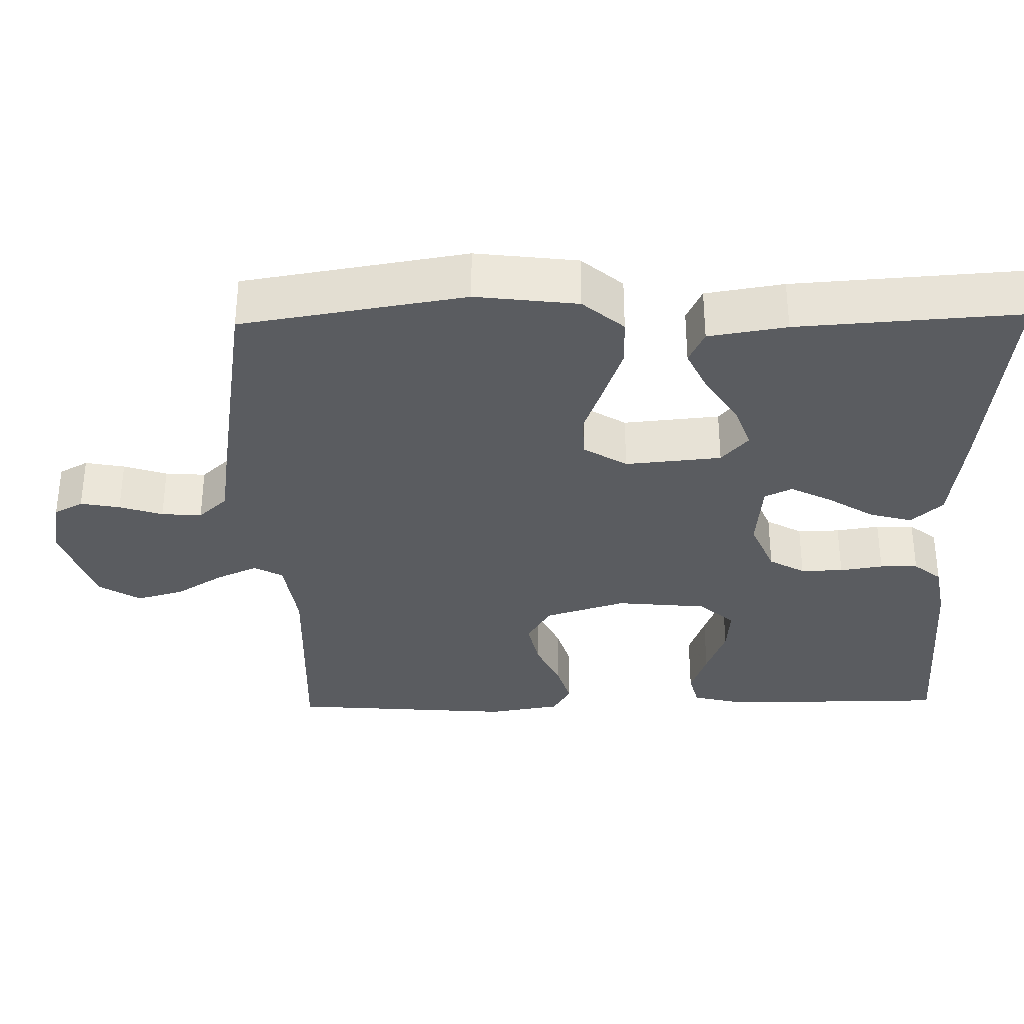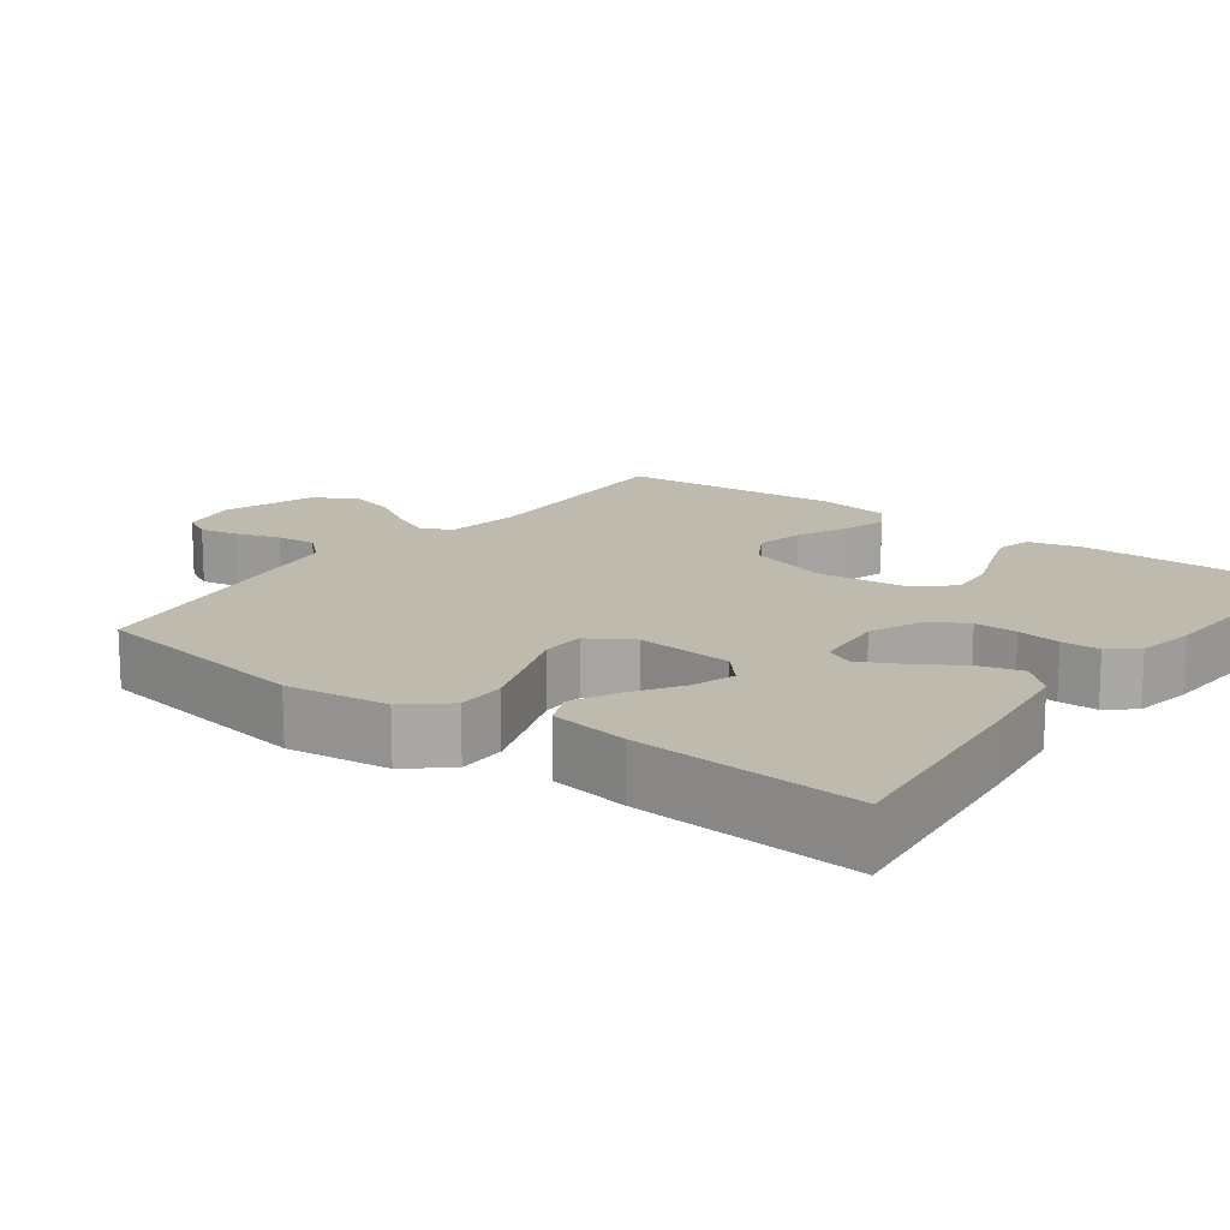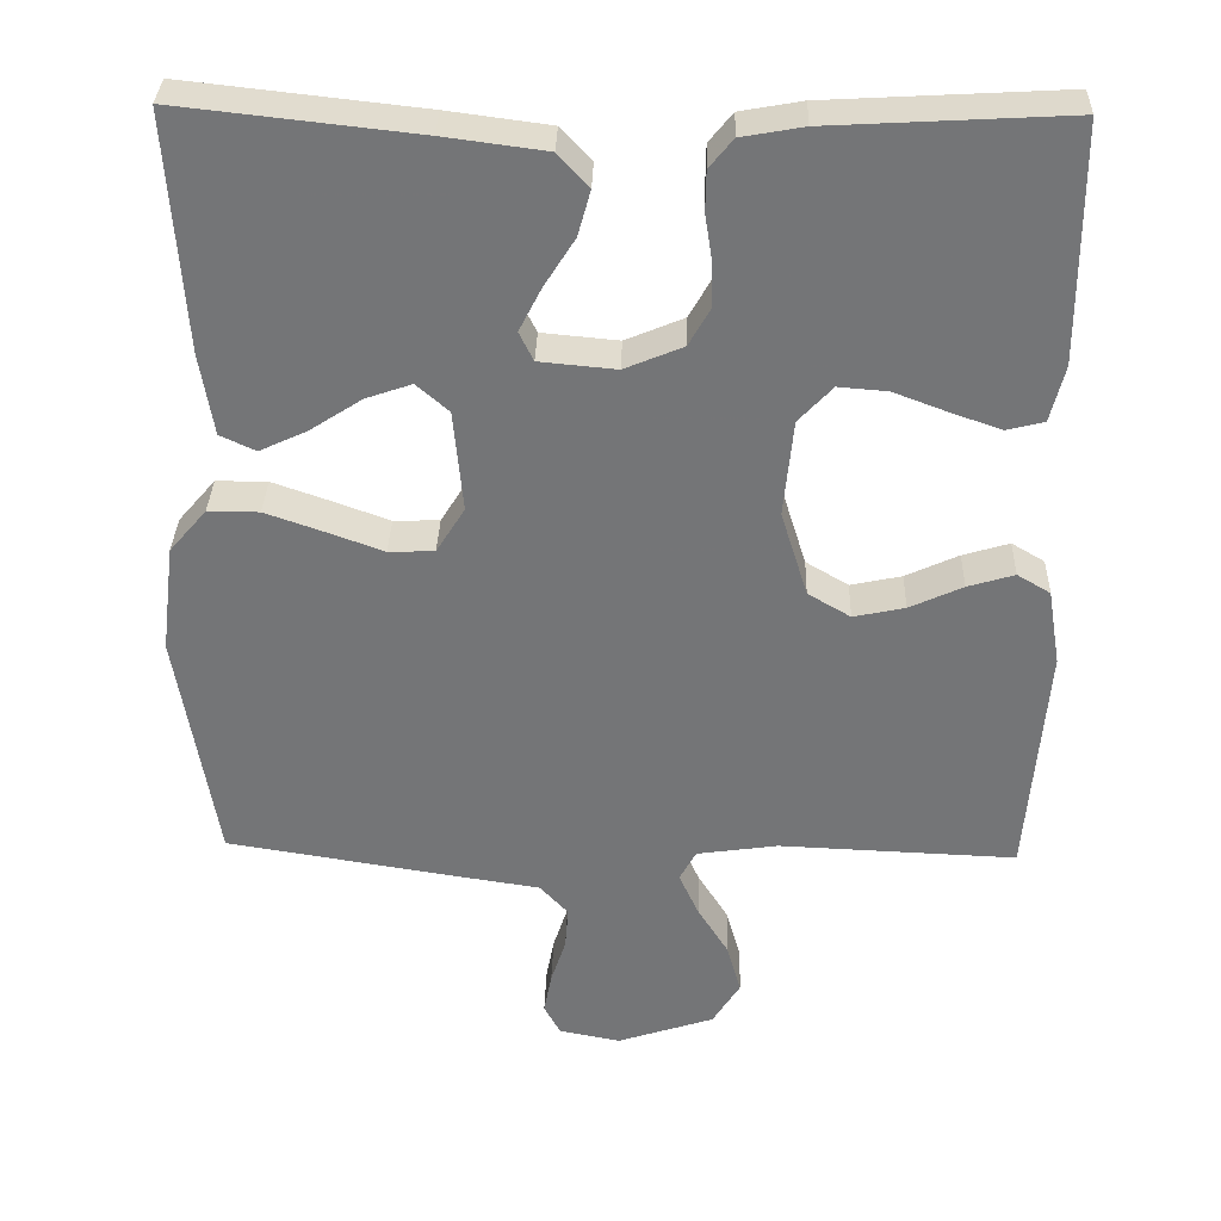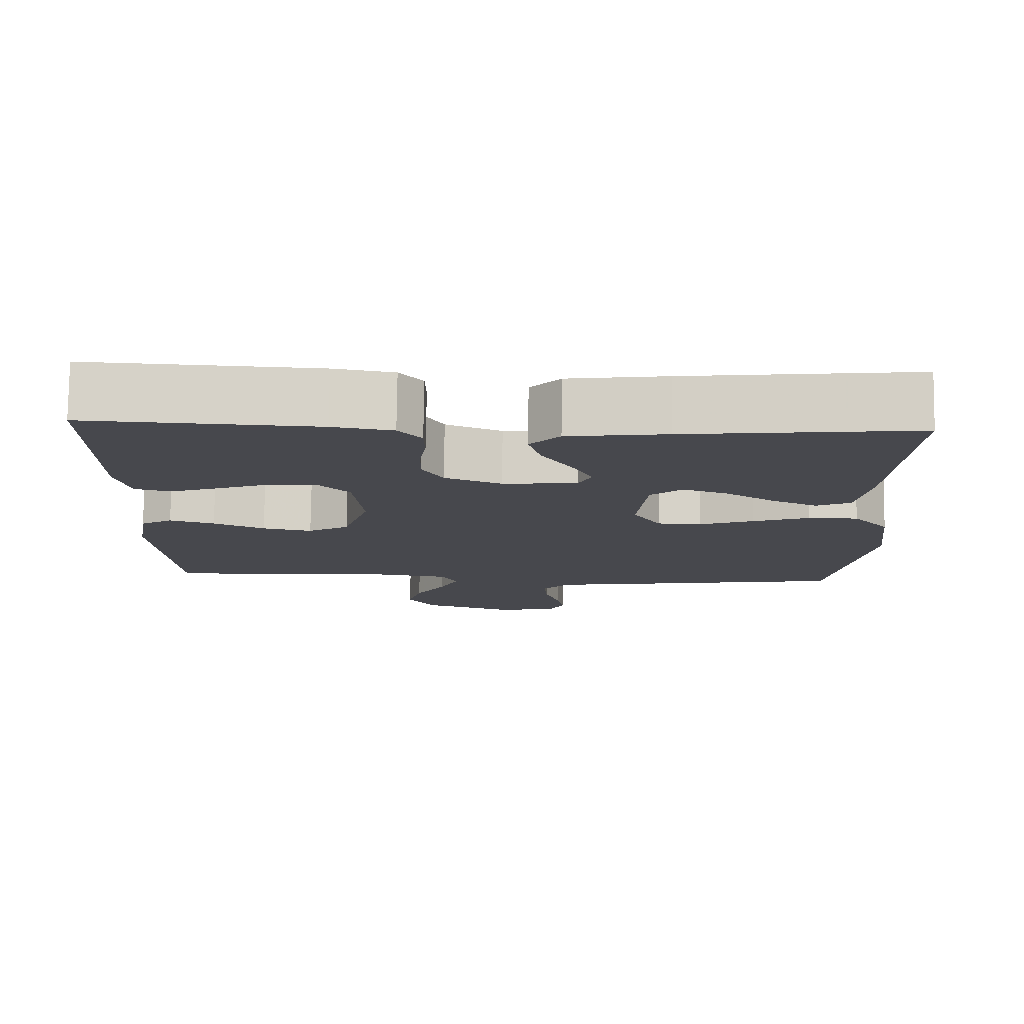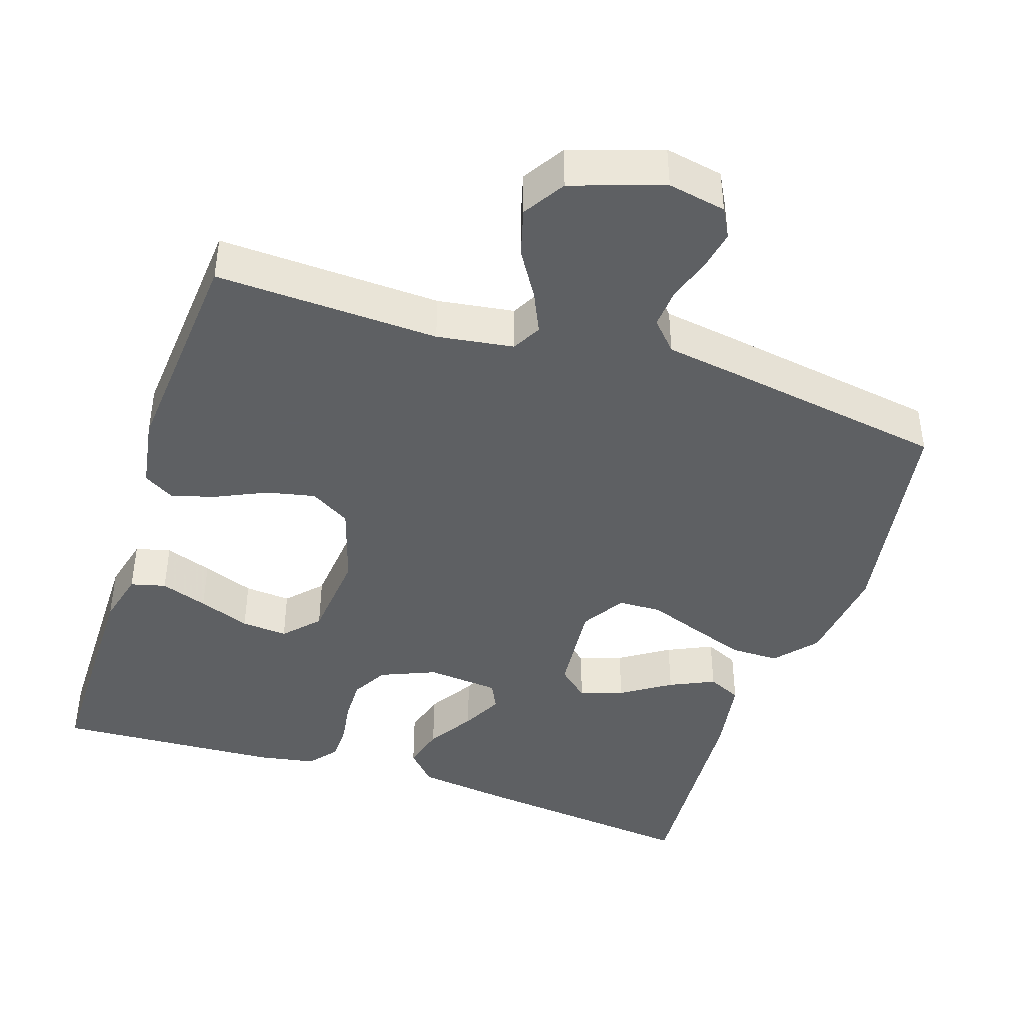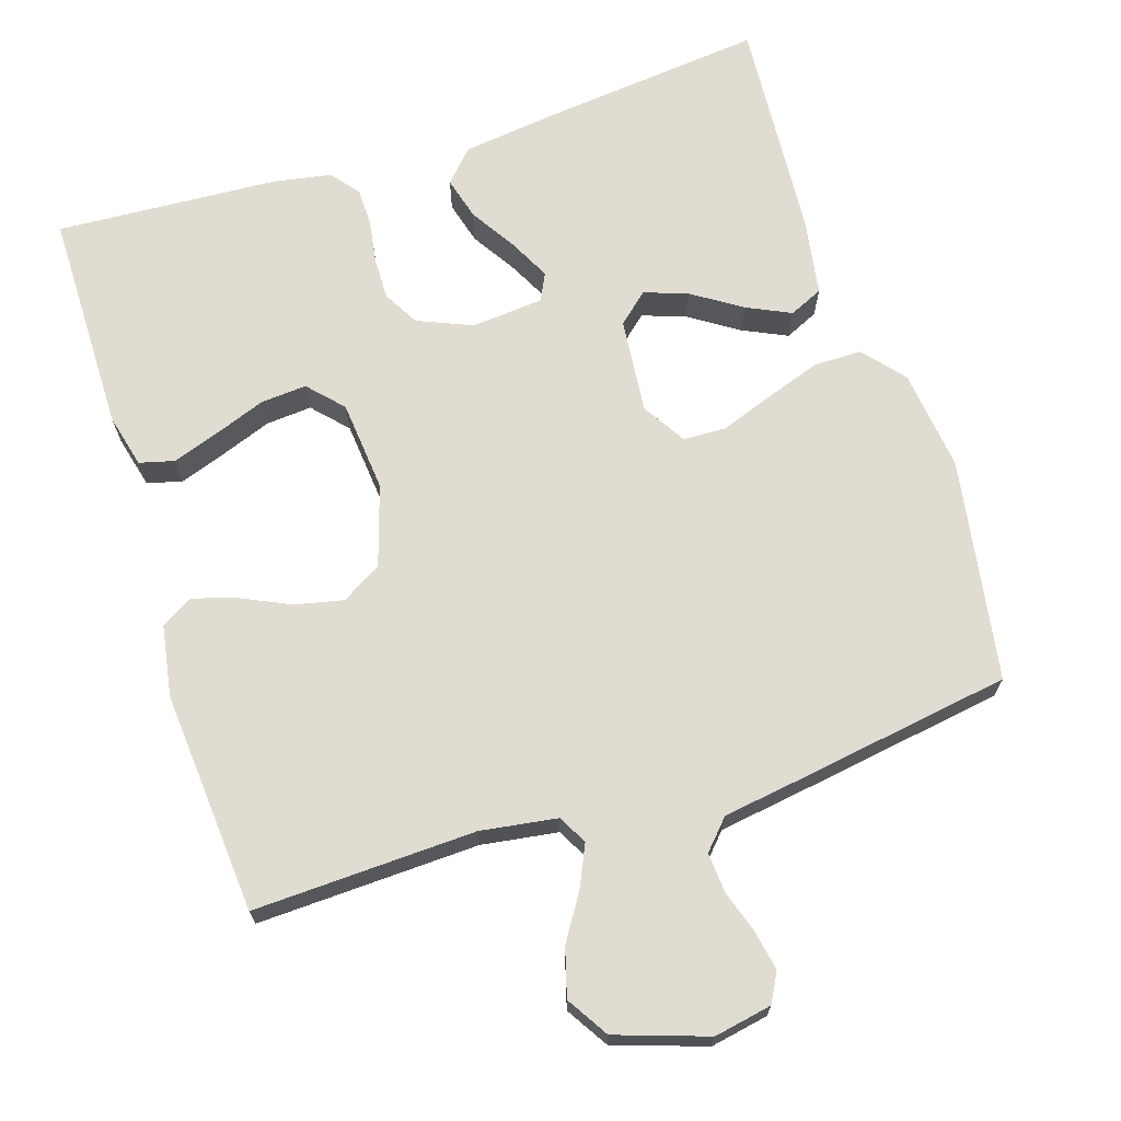
<metadata>
{"format":"obj","ext":"obj","renderer":"f3d","projection":"perspective","resolution":1024,"background":"white","views":[{"elev":-33.6,"azim":-88.8,"up":"+Y"},{"elev":15.4,"azim":-53.4,"up":"+Y"},{"elev":33.3,"azim":1.7,"up":"+Z"},{"elev":78.3,"azim":-179.3,"up":"+Z"},{"elev":-42.7,"azim":161.8,"up":"+Y"},{"elev":69.1,"azim":162.4,"up":"+Y"}]}
</metadata>
<code>
v 0.5 0.07 0.5
v 0.501 0.07 0.2
v 0.483 0.07 0.128
v 0.436 0.07 0.116
v 0.373 0.07 0.138
v 0.304 0.07 0.164
v 0.242 0.07 0.169
v 0.199 0.07 0.123
v 0.187 0.07 0
v 0.221 0.07 -0.109
v 0.275 0.07 -0.141
v 0.34 0.07 -0.127
v 0.407 0.07 -0.096
v 0.466 0.07 -0.078
v 0.508 0.07 -0.103
v 0.524 0.07 -0.2
v 0.5 0.07 -0.5
v 0.2 0.07 -0.488
v 0.097 0.07 -0.503
v 0.076 0.07 -0.542
v 0.101 0.07 -0.597
v 0.14 0.07 -0.66
v 0.158 0.07 -0.724
v 0.123 0.07 -0.78
v 0 0.07 -0.821
v -0.078 0.07 -0.806
v -0.099 0.07 -0.767
v -0.089 0.07 -0.714
v -0.07 0.07 -0.656
v -0.066 0.07 -0.602
v -0.102 0.07 -0.563
v -0.2 0.07 -0.548
v -0.5 0.07 -0.5
v -0.549 0.07 -0.2
v -0.532 0.07 -0.063
v -0.485 0.07 -0.008
v -0.42 0.07 -0.008
v -0.346 0.07 -0.034
v -0.275 0.07 -0.06
v -0.217 0.07 -0.058
v -0.181 0.07 0
v -0.193 0.07 0.129
v -0.234 0.07 0.165
v -0.292 0.07 0.145
v -0.358 0.07 0.102
v -0.418 0.07 0.074
v -0.463 0.07 0.095
v -0.48 0.07 0.2
v -0.5 0.07 0.5
v -0.2 0.07 0.467
v -0.071 0.07 0.45
v -0.032 0.07 0.408
v -0.048 0.07 0.35
v -0.087 0.07 0.288
v -0.115 0.07 0.233
v -0.097 0.07 0.196
v 0 0.07 0.187
v 0.074 0.07 0.218
v 0.101 0.07 0.266
v 0.1 0.07 0.323
v 0.091 0.07 0.381
v 0.092 0.07 0.432
v 0.122 0.07 0.469
v 0.2 0.07 0.483
v 0.5 0 0.5
v 0.501 0 0.2
v 0.483 0 0.128
v 0.436 0 0.116
v 0.373 0 0.138
v 0.304 0 0.164
v 0.242 0 0.169
v 0.199 0 0.123
v 0.187 0 0
v 0.221 0 -0.109
v 0.275 0 -0.141
v 0.34 0 -0.127
v 0.407 0 -0.096
v 0.466 0 -0.078
v 0.508 0 -0.103
v 0.524 0 -0.2
v 0.5 0 -0.5
v 0.2 0 -0.488
v 0.097 0 -0.503
v 0.076 0 -0.542
v 0.101 0 -0.597
v 0.14 0 -0.66
v 0.158 0 -0.724
v 0.123 0 -0.78
v 0 0 -0.821
v -0.078 0 -0.806
v -0.099 0 -0.767
v -0.089 0 -0.714
v -0.07 0 -0.656
v -0.066 0 -0.602
v -0.102 0 -0.563
v -0.2 0 -0.548
v -0.5 0 -0.5
v -0.549 0 -0.2
v -0.532 0 -0.063
v -0.485 0 -0.008
v -0.42 0 -0.008
v -0.346 0 -0.034
v -0.275 0 -0.06
v -0.217 0 -0.058
v -0.181 0 0
v -0.193 0 0.129
v -0.234 0 0.165
v -0.292 0 0.145
v -0.358 0 0.102
v -0.418 0 0.074
v -0.463 0 0.095
v -0.48 0 0.2
v -0.5 0 0.5
v -0.2 0 0.467
v -0.071 0 0.45
v -0.032 0 0.408
v -0.048 0 0.35
v -0.087 0 0.288
v -0.115 0 0.233
v -0.097 0 0.196
v 0 0 0.187
v 0.074 0 0.218
v 0.101 0 0.266
v 0.1 0 0.323
v 0.091 0 0.381
v 0.092 0 0.432
v 0.122 0 0.469
v 0.2 0 0.483
f 60 61 62 63
f 59 60 63 64
f 51 52 53 54
f 51 54 55
f 50 51 55
f 49 50 55
f 48 49 55 56
f 44 45 46 47
f 43 44 47 48
f 36 37 38 39
f 34 35 36 39
f 34 39 40
f 31 32 33 34
f 31 34 40
f 30 31 40 41
f 26 27 28 29
f 26 29 30
f 25 26 30
f 21 22 23 24
f 20 21 24 25
f 15 16 17 18
f 15 18 19
f 12 13 14 15
f 11 12 15 19
f 10 11 19 20
f 3 4 5 6
f 1 2 3 6
f 59 64 1 6
f 58 59 6 7
f 57 58 7 8
f 43 48 56 57
f 42 43 57 8
f 41 42 8 9
f 20 25 30 41
f 9 10 20 41
f 127 126 125 124
f 128 127 124 123
f 118 117 116 115
f 119 118 115
f 119 115 114
f 119 114 113
f 120 119 113 112
f 111 110 109 108
f 112 111 108 107
f 103 102 101 100
f 103 100 99 98
f 104 103 98
f 98 97 96 95
f 104 98 95
f 105 104 95 94
f 93 92 91 90
f 94 93 90
f 94 90 89
f 88 87 86 85
f 89 88 85 84
f 82 81 80 79
f 83 82 79
f 79 78 77 76
f 83 79 76 75
f 84 83 75 74
f 70 69 68 67
f 70 67 66 65
f 70 65 128 123
f 71 70 123 122
f 72 71 122 121
f 121 120 112 107
f 72 121 107 106
f 73 72 106 105
f 105 94 89 84
f 105 84 74 73
f 1 65 66 2
f 2 66 67 3
f 3 67 68 4
f 4 68 69 5
f 5 69 70 6
f 6 70 71 7
f 7 71 72 8
f 8 72 73 9
f 9 73 74 10
f 10 74 75 11
f 11 75 76 12
f 12 76 77 13
f 13 77 78 14
f 14 78 79 15
f 15 79 80 16
f 16 80 81 17
f 17 81 82 18
f 18 82 83 19
f 19 83 84 20
f 20 84 85 21
f 21 85 86 22
f 22 86 87 23
f 23 87 88 24
f 24 88 89 25
f 25 89 90 26
f 26 90 91 27
f 27 91 92 28
f 28 92 93 29
f 29 93 94 30
f 30 94 95 31
f 31 95 96 32
f 32 96 97 33
f 33 97 98 34
f 34 98 99 35
f 35 99 100 36
f 36 100 101 37
f 37 101 102 38
f 38 102 103 39
f 39 103 104 40
f 40 104 105 41
f 41 105 106 42
f 42 106 107 43
f 43 107 108 44
f 44 108 109 45
f 45 109 110 46
f 46 110 111 47
f 47 111 112 48
f 48 112 113 49
f 49 113 114 50
f 50 114 115 51
f 51 115 116 52
f 52 116 117 53
f 53 117 118 54
f 54 118 119 55
f 55 119 120 56
f 56 120 121 57
f 57 121 122 58
f 58 122 123 59
f 59 123 124 60
f 60 124 125 61
f 61 125 126 62
f 62 126 127 63
f 63 127 128 64
f 64 128 65 1

</code>
